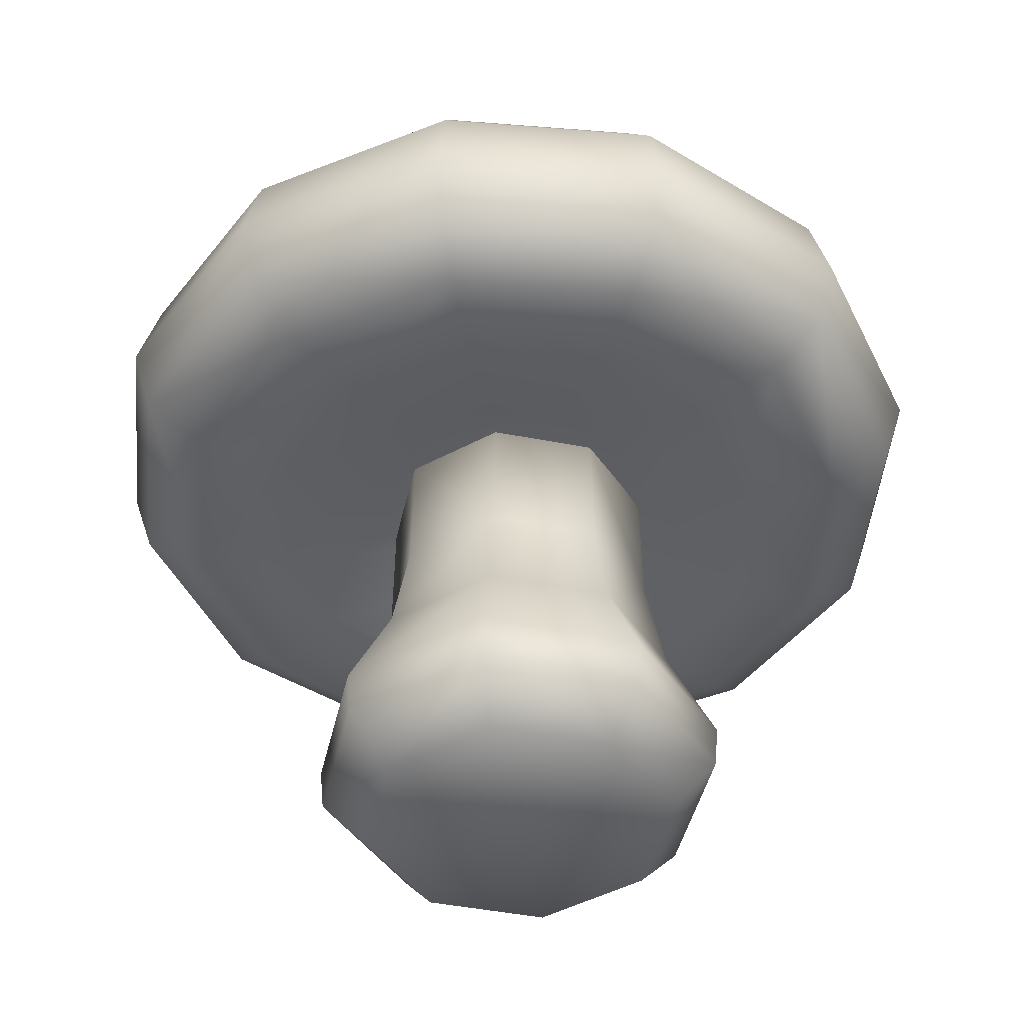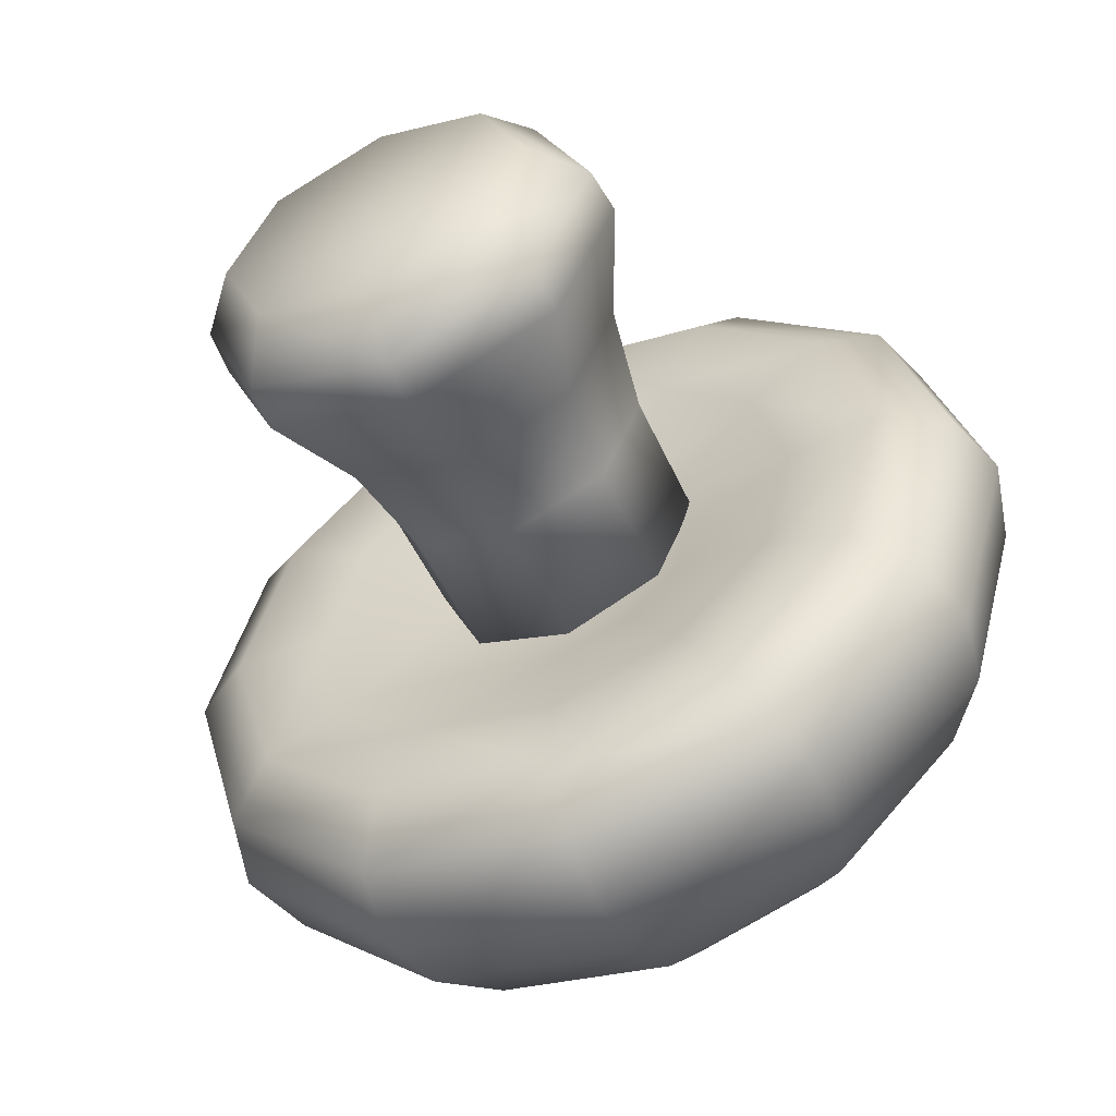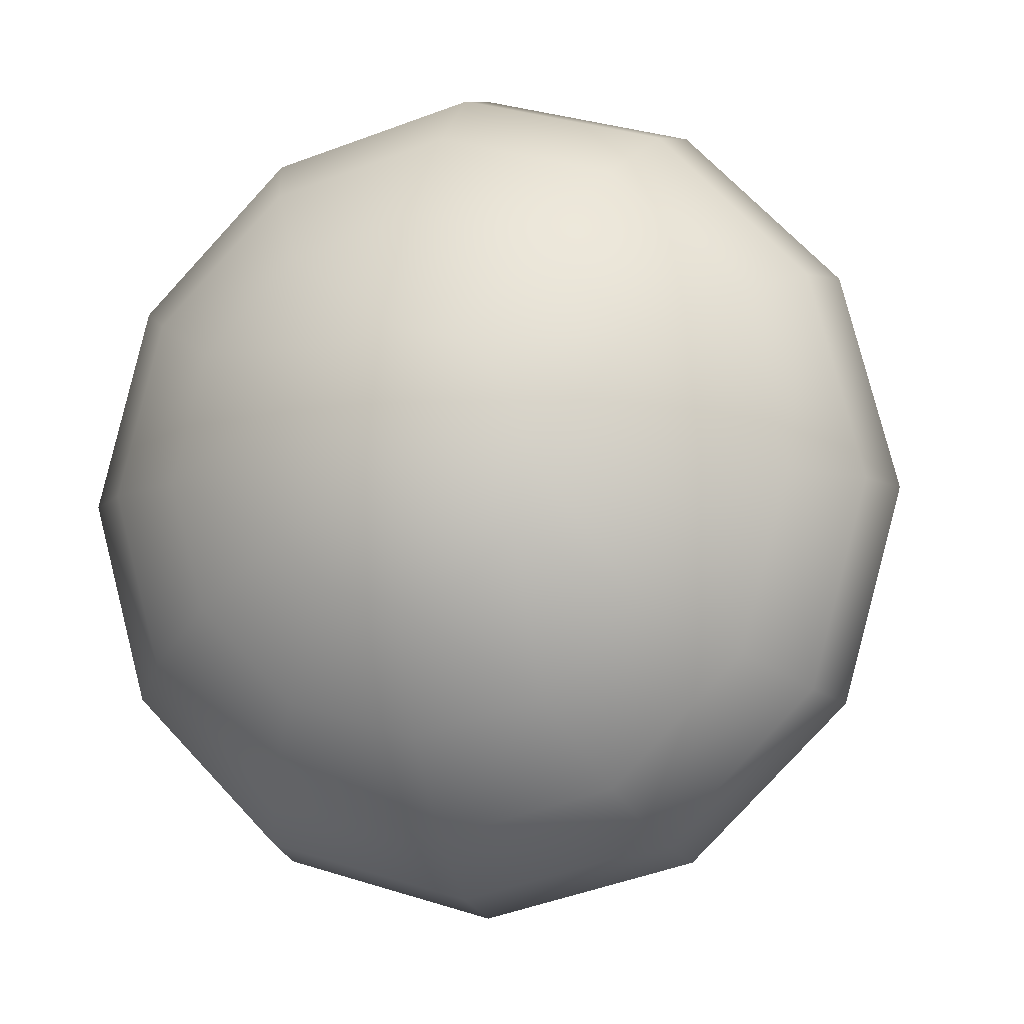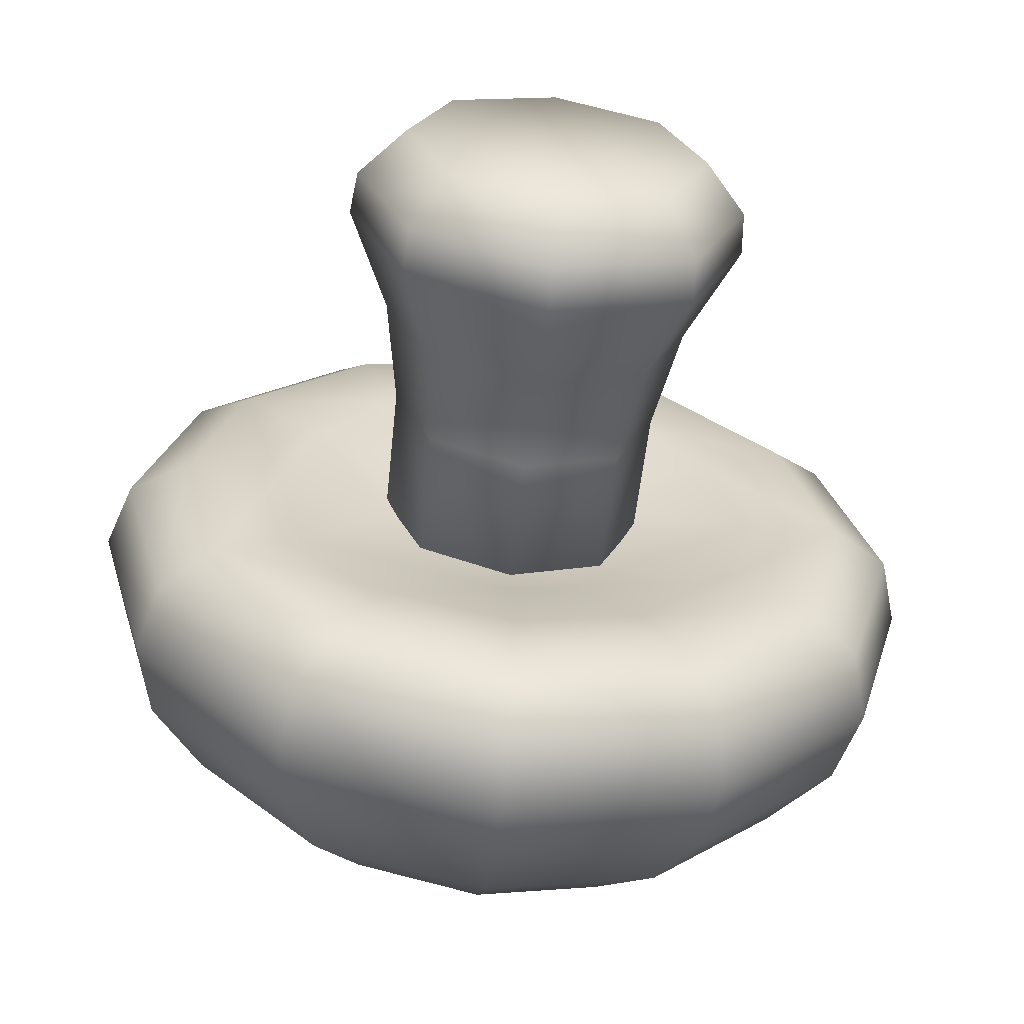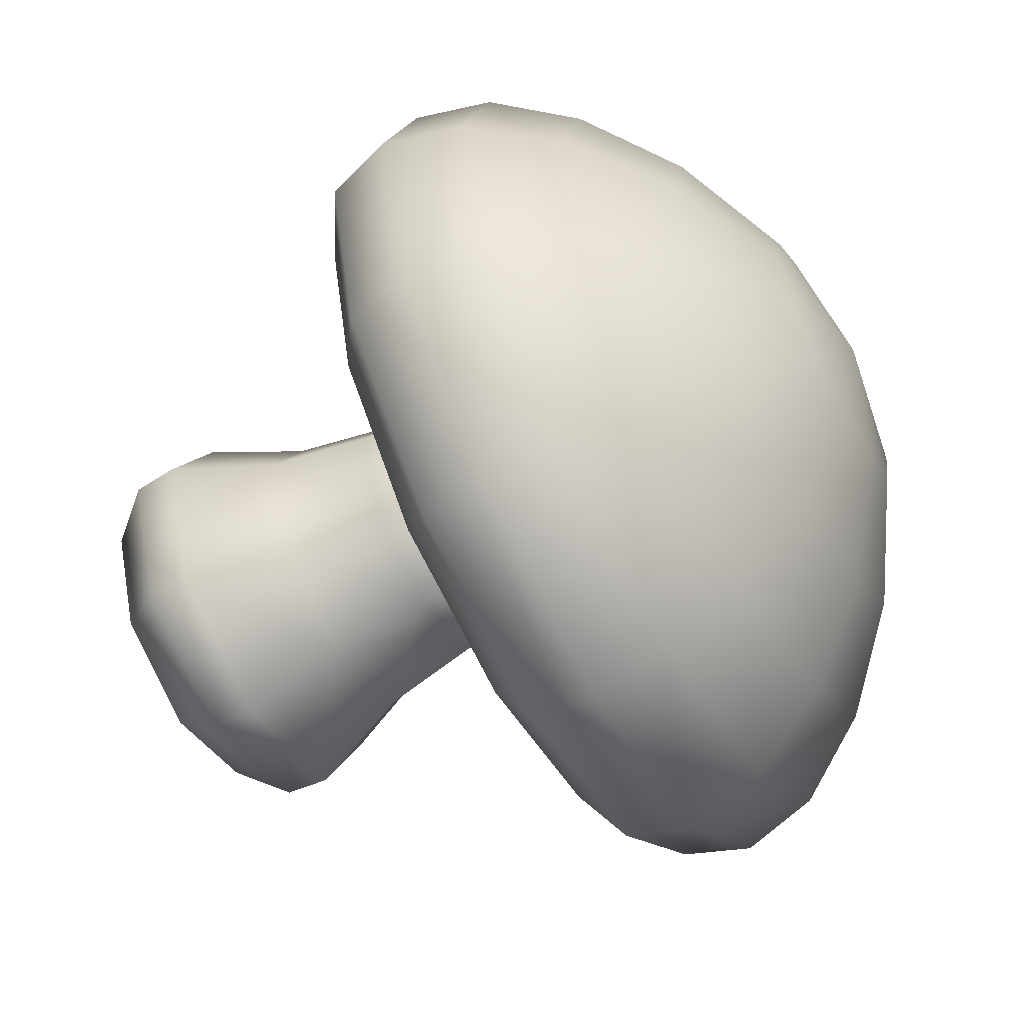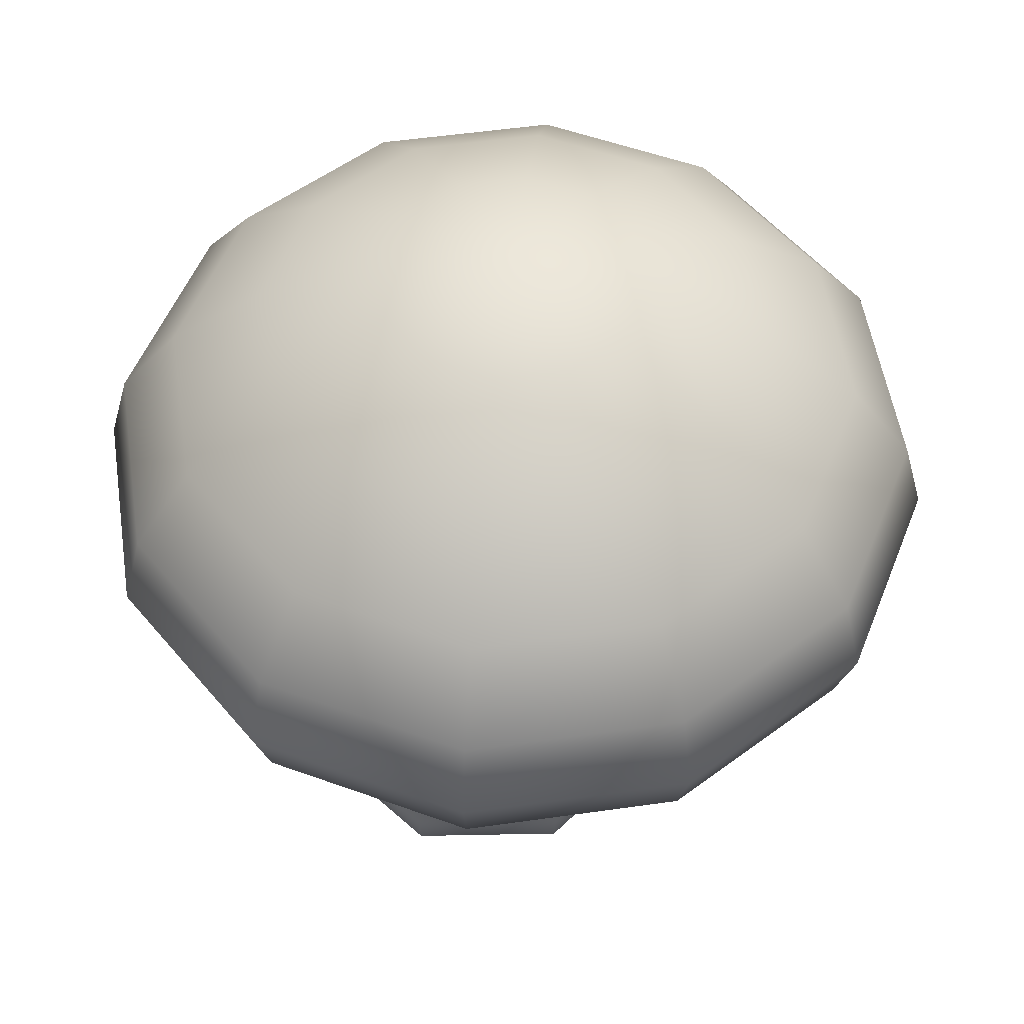
<metadata>
{"format":"obj","ext":"obj","renderer":"f3d","projection":"perspective","resolution":1024,"background":"white","views":[{"elev":-44.9,"azim":-170.3,"up":"+Y"},{"elev":-55.6,"azim":25.3,"up":"+Z"},{"elev":-7.0,"azim":-163.2,"up":"+Z"},{"elev":-62.3,"azim":-6.5,"up":"+Z"},{"elev":-61.4,"azim":118.4,"up":"+Z"},{"elev":52.9,"azim":66.3,"up":"+Y"}]}
</metadata>
<code>
o mesh_Mesh.001
v -0.8534 3.684 0.1526
v -0.8721 3.666 0.03565
v -0.9008 3.704 0.04065
v -0.8441 3.629 0.05541
v -0.8235 3.602 0.09538
v -0.8153 3.589 0.1461
v -0.8208 3.594 0.1965
v -0.8376 3.614 0.2369
v -0.8609 3.644 0.2604
v -0.9467 3.61 -0.04966
v -0.8909 3.546 -0.01568
v -0.8499 3.5 0.05255
v -0.8342 3.48 0.1388
v -0.8465 3.488 0.2245
v -0.8811 3.522 0.2931
v -0.9702 3.437 -0.06603
v -0.9117 3.377 0.02295
v -0.8904 3.352 0.135
v -0.9083 3.363 0.2459
v -1.01 3.226 0.000325
v -0.9842 3.196 0.134
v -0.8534 3.684 0.1526
v -0.9093 3.713 0.2461
v -0.8862 3.679 0.2635
v -0.9272 3.74 0.2112
v -0.9369 3.755 0.1642
v -0.9361 3.753 0.1134
v -0.9236 3.736 0.06891
v -0.9008 3.704 0.04065
v -0.8721 3.666 0.03565
v -0.8441 3.629 0.05541
v -0.8235 3.602 0.09538
v -0.8153 3.589 0.1461
v -0.8208 3.594 0.1965
v -0.8376 3.614 0.2369
v -0.8609 3.644 0.2604
v -1.021 3.69 0.3096
v -0.9766 3.633 0.3388
v -0.9467 3.61 -0.04966
v -0.8909 3.546 -0.01568
v -0.8499 3.5 0.05255
v -0.8342 3.48 0.1388
v -0.8465 3.488 0.2245
v -0.8811 3.522 0.2931
v -0.9276 3.573 0.3331
v -0.9702 3.437 -0.06603
v -0.9117 3.377 0.02295
v -0.8904 3.352 0.135
v -0.9083 3.363 0.2459
v -0.9592 3.406 0.3345
v -1.01 3.226 0.000325
v -0.9842 3.196 0.134
v -1.005 3.211 0.2658
v -1.101 3.012 0.1347
v 0.7635 4.539 0.9497
v 0 4.539 0.1862
v 0 4.539 1.266
v 1.08 4.539 0.1862
v 0.7635 4.539 -0.5773
v 0 4.539 -0.8936
v -0.7635 4.539 -0.5773
v -1.08 4.539 0.1862
v -0.7635 4.539 0.9497
v 0 3.514 1.278
v 0.7721 3.514 0.9583
v 1.092 3.514 0.1862
v 0.7721 3.514 -0.5859
v 0 3.514 -0.9057
v -0.7721 3.514 -0.5859
v -1.092 3.514 0.1862
v -0.7721 3.514 0.9583
v 0 2.694 1.436
v 0 1.898 1.812
v 1.149 1.898 1.335
v 0.8837 2.694 1.07
v 1.625 1.898 0.1862
v 1.25 2.694 0.1862
v 1.149 1.898 -0.9631
v 0.8837 2.694 -0.6975
v 0 1.898 -1.439
v 0 2.694 -1.064
v -1.149 1.898 -0.9631
v -0.8837 2.694 -0.6975
v -1.625 1.898 0.1862
v -1.25 2.694 0.1862
v -1.149 1.898 1.335
v -0.8837 2.694 1.07
v 0 1.551 1.779
v 1.127 1.551 1.313
v 1.593 1.551 0.1862
v 1.127 1.551 -0.9404
v 0 1.551 -1.407
v -1.127 1.551 -0.9404
v -1.593 1.551 0.1862
v -1.127 1.551 1.313
v 0 1.144 1.415
v 0.8692 1.144 1.055
v 0 1.144 0.1862
v 1.229 1.144 0.1862
v 0.8692 1.144 -0.683
v 0 1.144 -1.043
v -0.8692 1.144 -0.683
v -1.229 1.144 0.1862
v -0.8692 1.144 1.055
v 0.5256 7.406 0.8252
v -0.004484 7.587 -0.09286
v -0.004484 7.406 0.9672
v 0.9136 7.406 0.4372
v 1.056 7.406 -0.09286
v 0.9136 7.406 -0.6229
v 0.5256 7.406 -1.011
v -0.004484 7.406 -1.153
v -0.5345 7.406 -1.011
v -0.9225 7.406 -0.6229
v -1.065 7.406 -0.09286
v -0.9225 7.406 0.4372
v -0.5345 7.406 0.8252
v -0.004484 6.935 1.924
v 1.004 6.935 1.653
v 1.742 6.935 0.9153
v 2.012 6.935 -0.09286
v 1.742 6.935 -1.101
v 1.004 6.935 -1.839
v -0.004484 6.935 -2.109
v -1.013 6.935 -1.839
v -1.751 6.935 -1.101
v -2.021 6.935 -0.09286
v -1.751 6.935 0.9153
v -1.013 6.935 1.653
v -0.004484 6.323 2.682
v 1.383 6.323 2.311
v 2.399 6.323 1.295
v 2.771 6.323 -0.09286
v 2.399 6.323 -1.481
v 1.383 6.323 -2.496
v -0.004484 6.323 -2.868
v -1.392 6.323 -2.496
v -2.408 6.323 -1.481
v -2.78 6.323 -0.09286
v -2.408 6.323 1.295
v -1.392 6.323 2.311
v -0.004484 5.675 3.17
v 1.627 5.675 2.733
v 2.821 5.675 1.538
v 3.258 5.675 -0.09286
v 2.821 5.675 -1.724
v 1.627 5.675 -2.918
v -0.004484 5.675 -3.355
v -1.636 5.675 -2.918
v -2.83 5.675 -1.724
v -3.267 5.675 -0.09286
v -2.83 5.675 1.538
v -1.636 5.675 2.733
v -0.004484 5.041 3.338
v 1.711 5.041 2.878
v 2.966 5.041 1.622
v 3.426 5.041 -0.09286
v 2.966 5.041 -1.808
v 1.711 5.041 -3.064
v -0.004484 5.041 -3.523
v -1.72 5.041 -3.064
v -2.975 5.041 -1.808
v -3.435 5.041 -0.09286
v -2.975 5.041 1.622
v -1.72 5.041 2.878
v -0.004484 4.508 3.17
v 1.627 4.508 2.733
v 2.821 4.508 1.538
v 3.258 4.508 -0.09286
v 2.821 4.508 -1.724
v 1.627 4.508 -2.918
v -0.004484 4.508 -3.355
v -1.636 4.508 -2.918
v -2.83 4.508 -1.724
v -3.267 4.508 -0.09286
v -2.83 4.508 1.538
v -1.636 4.508 2.733
v -0.004484 4.223 2.682
v 1.383 4.223 2.311
v 2.399 4.223 1.295
v 2.771 4.223 -0.09286
v 2.399 4.223 -1.481
v 1.383 4.223 -2.496
v -0.004484 4.223 -2.868
v -1.392 4.223 -2.496
v -2.408 4.223 -1.481
v -2.78 4.223 -0.09286
v -2.408 4.223 1.295
v -1.392 4.223 2.311
v -0.004484 4.273 1.924
v 1.004 4.273 1.653
v 1.742 4.273 0.9153
v 2.012 4.273 -0.09286
v 1.742 4.273 -1.101
v 1.004 4.273 -1.839
v -0.004484 4.273 -2.109
v -1.013 4.273 -1.839
v -1.751 4.273 -1.101
v -2.021 4.273 -0.09286
v -1.751 4.273 0.9153
v -1.013 4.273 1.653
v -0.004484 4.525 0.9672
v 0.5256 4.525 0.8252
v 0.9136 4.525 0.4372
v 1.056 4.525 -0.09286
v 0.9136 4.525 -0.6229
v 0.5256 4.525 -1.011
v -0.004484 4.525 -1.153
v -0.5345 4.525 -1.011
v -0.9225 4.525 -0.6229
v -1.065 4.525 -0.09286
v -0.9225 4.525 0.4372
v -0.5345 4.525 0.8252
v -0.004484 4.666 -0.09286
f 55 56 57
f 58 56 55
f 59 56 58
f 60 56 59
f 61 56 60
f 62 56 61
f 63 56 62
f 57 56 63
f 55 57 64
f 55 65 66
f 59 58 66
f 59 67 68
f 61 60 68
f 61 69 70
f 63 62 70
f 63 71 64
f 72 73 74
f 64 72 75
f 74 76 77
f 66 65 75
f 77 76 78
f 66 77 79
f 78 80 81
f 68 67 79
f 81 80 82
f 68 81 83
f 82 84 85
f 70 69 83
f 85 84 86
f 70 85 87
f 86 73 72
f 64 71 87
f 74 73 88
f 74 89 90
f 78 76 90
f 78 91 92
f 82 80 92
f 82 93 94
f 86 84 94
f 86 95 88
f 88 96 97
f 97 96 98
f 90 89 97
f 99 97 98
f 90 99 100
f 100 99 98
f 92 91 100
f 101 100 98
f 92 101 102
f 102 101 98
f 94 93 102
f 103 102 98
f 94 103 104
f 104 103 98
f 88 95 104
f 96 104 98
f 65 55 64
f 58 55 66
f 67 59 66
f 60 59 68
f 69 61 68
f 62 61 70
f 71 63 70
f 57 63 64
f 75 72 74
f 65 64 75
f 75 74 77
f 77 66 75
f 79 77 78
f 67 66 79
f 79 78 81
f 81 68 79
f 83 81 82
f 69 68 83
f 83 82 85
f 85 70 83
f 87 85 86
f 71 70 87
f 87 86 72
f 72 64 87
f 89 74 88
f 76 74 90
f 91 78 90
f 80 78 92
f 93 82 92
f 84 82 94
f 95 86 94
f 73 86 88
f 89 88 97
f 99 90 97
f 91 90 100
f 101 92 100
f 93 92 102
f 103 94 102
f 95 94 104
f 96 88 104
f 105 106 107
f 108 106 105
f 109 106 108
f 110 106 109
f 111 106 110
f 112 106 111
f 113 106 112
f 114 106 113
f 115 106 114
f 116 106 115
f 117 106 116
f 107 106 117
f 119 105 107
f 120 108 105
f 121 109 108
f 121 122 110
f 122 123 111
f 123 124 112
f 125 113 112
f 125 126 114
f 126 127 115
f 128 116 115
f 128 129 117
f 129 118 107
f 130 131 119
f 132 120 119
f 133 121 120
f 134 122 121
f 134 135 123
f 136 124 123
f 136 137 125
f 137 138 126
f 138 139 127
f 140 128 127
f 140 141 129
f 130 118 129
f 143 131 130
f 144 132 131
f 144 145 133
f 146 134 133
f 146 147 135
f 147 148 136
f 149 137 136
f 150 138 137
f 150 151 139
f 152 140 139
f 153 141 140
f 153 142 130
f 154 155 143
f 155 156 144
f 156 157 145
f 158 146 145
f 159 147 146
f 160 148 147
f 161 149 148
f 162 150 149
f 163 151 150
f 164 152 151
f 165 153 152
f 165 154 142
f 167 155 154
f 168 156 155
f 169 157 156
f 169 170 158
f 170 171 159
f 171 172 160
f 172 173 161
f 173 174 162
f 174 175 163
f 175 176 164
f 177 165 164
f 166 154 165
f 178 179 167
f 179 180 168
f 181 169 168
f 181 182 170
f 183 171 170
f 184 172 171
f 184 185 173
f 185 186 174
f 187 175 174
f 187 188 176
f 188 189 177
f 178 166 177
f 191 179 178
f 191 192 180
f 192 193 181
f 194 182 181
f 195 183 182
f 195 196 184
f 197 185 184
f 197 198 186
f 199 187 186
f 199 200 188
f 201 189 188
f 201 190 178
f 202 203 191
f 203 204 192
f 204 205 193
f 206 194 193
f 207 195 194
f 208 196 195
f 208 209 197
f 209 210 198
f 211 199 198
f 211 212 200
f 213 201 200
f 202 190 201
f 214 203 202
f 214 204 203
f 214 205 204
f 214 206 205
f 214 207 206
f 214 208 207
f 214 209 208
f 214 210 209
f 214 211 210
f 214 212 211
f 214 213 212
f 214 202 213
f 118 119 107
f 119 120 105
f 120 121 108
f 109 121 110
f 110 122 111
f 111 123 112
f 124 125 112
f 113 125 114
f 114 126 115
f 127 128 115
f 116 128 117
f 117 129 107
f 118 130 119
f 131 132 119
f 132 133 120
f 133 134 121
f 122 134 123
f 135 136 123
f 124 136 125
f 125 137 126
f 126 138 127
f 139 140 127
f 128 140 129
f 141 130 129
f 142 143 130
f 143 144 131
f 132 144 133
f 145 146 133
f 134 146 135
f 135 147 136
f 148 149 136
f 149 150 137
f 138 150 139
f 151 152 139
f 152 153 140
f 141 153 130
f 142 154 143
f 143 155 144
f 144 156 145
f 157 158 145
f 158 159 146
f 159 160 147
f 160 161 148
f 161 162 149
f 162 163 150
f 163 164 151
f 164 165 152
f 153 165 142
f 166 167 154
f 167 168 155
f 168 169 156
f 157 169 158
f 158 170 159
f 159 171 160
f 160 172 161
f 161 173 162
f 162 174 163
f 163 175 164
f 176 177 164
f 177 166 165
f 166 178 167
f 167 179 168
f 180 181 168
f 169 181 170
f 182 183 170
f 183 184 171
f 172 184 173
f 173 185 174
f 186 187 174
f 175 187 176
f 176 188 177
f 189 178 177
f 190 191 178
f 179 191 180
f 180 192 181
f 193 194 181
f 194 195 182
f 183 195 184
f 196 197 184
f 185 197 186
f 198 199 186
f 187 199 188
f 200 201 188
f 189 201 178
f 190 202 191
f 191 203 192
f 192 204 193
f 205 206 193
f 206 207 194
f 207 208 195
f 196 208 197
f 197 209 198
f 210 211 198
f 199 211 200
f 212 213 200
f 213 202 201
f 1 2 3
f 1 4 2
f 1 5 4
f 1 6 5
f 1 7 6
f 1 8 7
f 1 9 8
f 3 2 10
f 2 4 11
f 2 11 10
f 4 5 12
f 4 12 11
f 5 6 13
f 5 13 12
f 7 14 13
f 7 13 6
f 8 15 14
f 8 14 7
f 9 15 8
f 10 11 16
f 11 12 17
f 11 17 16
f 13 18 17
f 13 17 12
f 14 19 18
f 14 18 13
f 15 19 14
f 16 17 20
f 18 21 20
f 18 20 17
f 19 21 18
f 22 23 24
f 22 25 23
f 22 26 25
f 22 27 26
f 22 28 27
f 22 29 28
f 22 30 29
f 22 31 30
f 22 32 31
f 22 33 32
f 22 34 33
f 22 35 34
f 22 36 35
f 22 24 36
f 23 37 38
f 23 38 24
f 25 37 23
f 29 30 39
f 30 31 40
f 30 40 39
f 31 32 41
f 31 41 40
f 32 33 42
f 32 42 41
f 34 43 42
f 34 42 33
f 35 44 43
f 35 43 34
f 36 45 44
f 36 44 35
f 24 38 45
f 24 45 36
f 39 40 46
f 40 41 47
f 40 47 46
f 42 48 47
f 42 47 41
f 43 49 48
f 43 48 42
f 44 50 49
f 44 49 43
f 45 50 44
f 46 47 51
f 48 52 51
f 48 51 47
f 49 53 52
f 49 52 48
f 50 53 49
f 53 54 52

</code>
